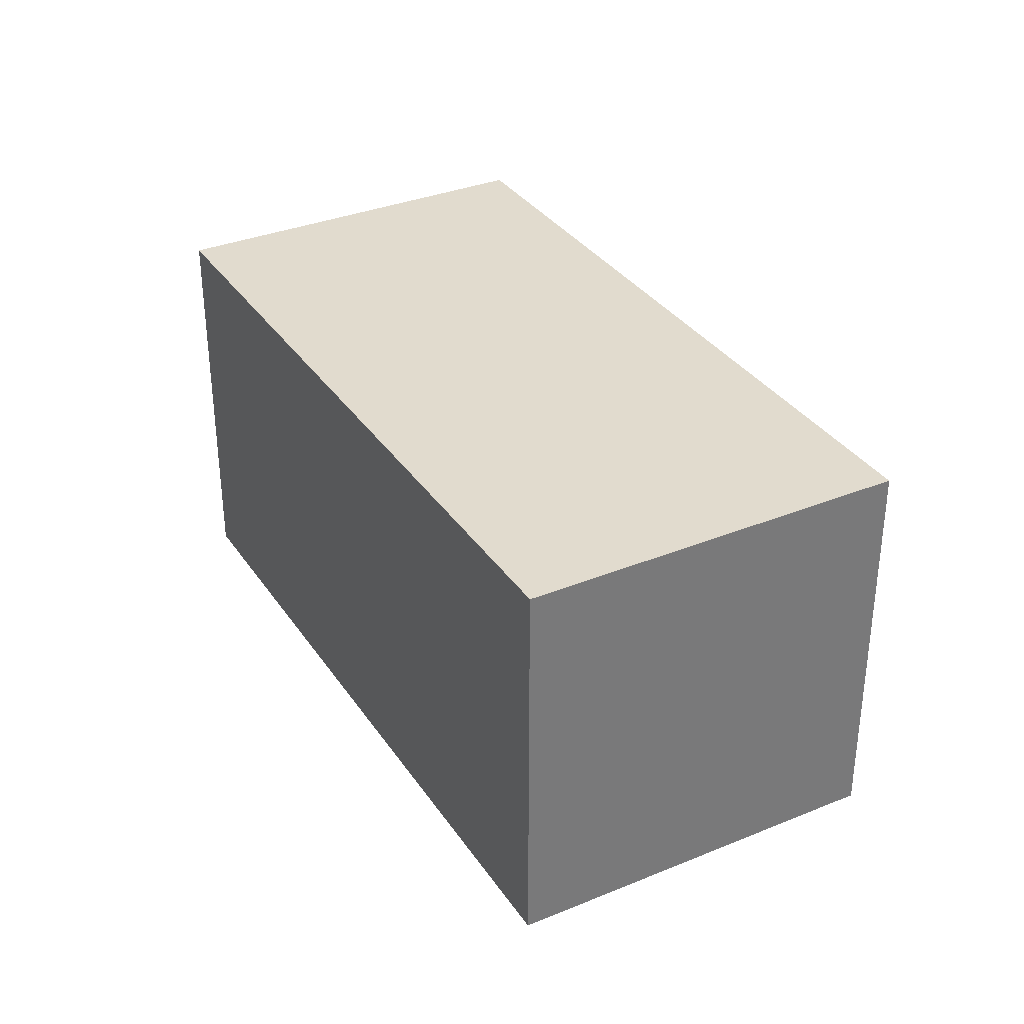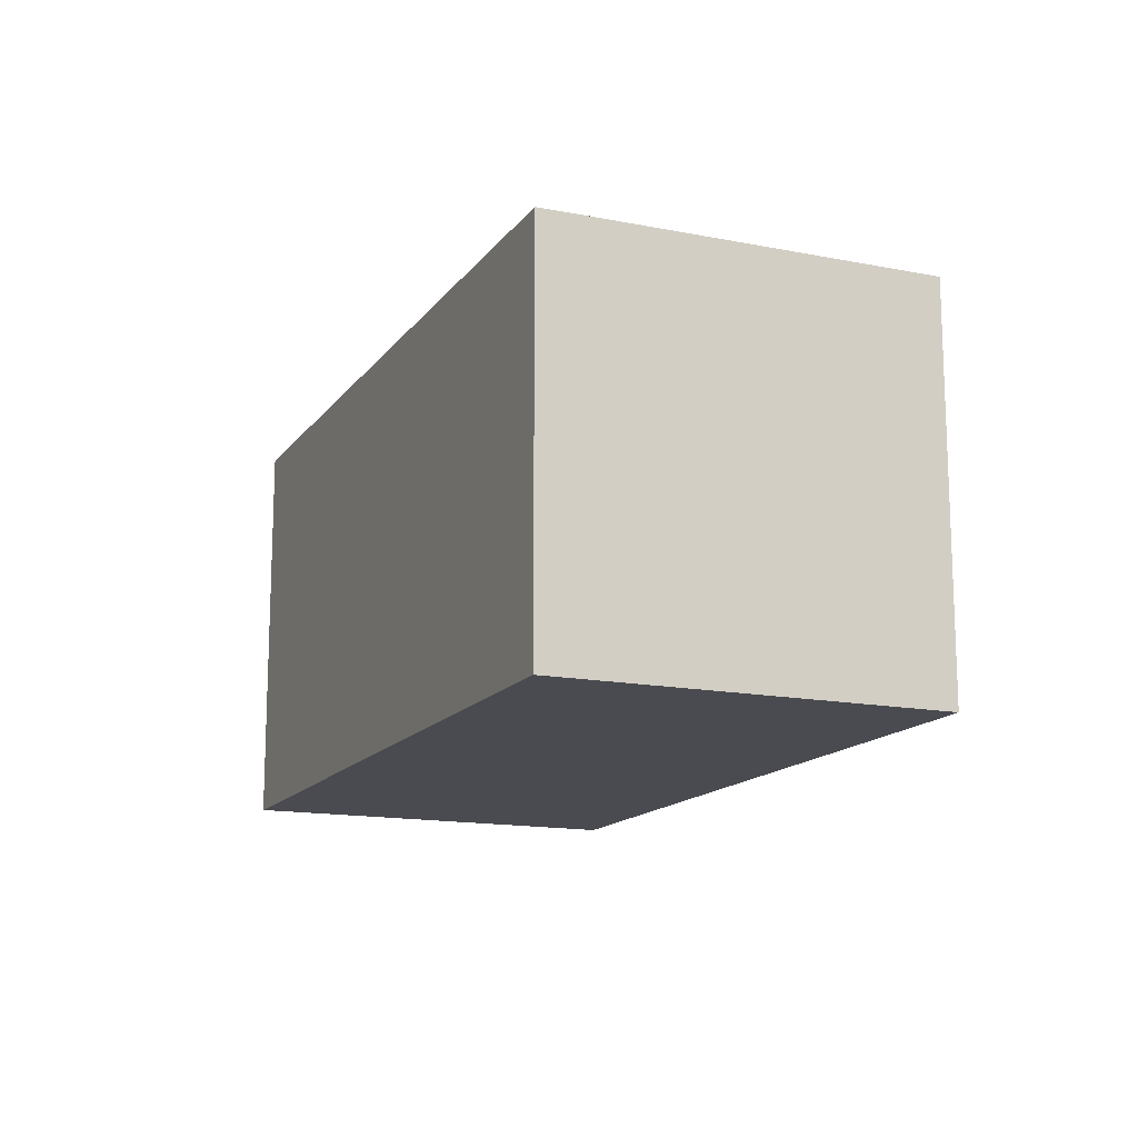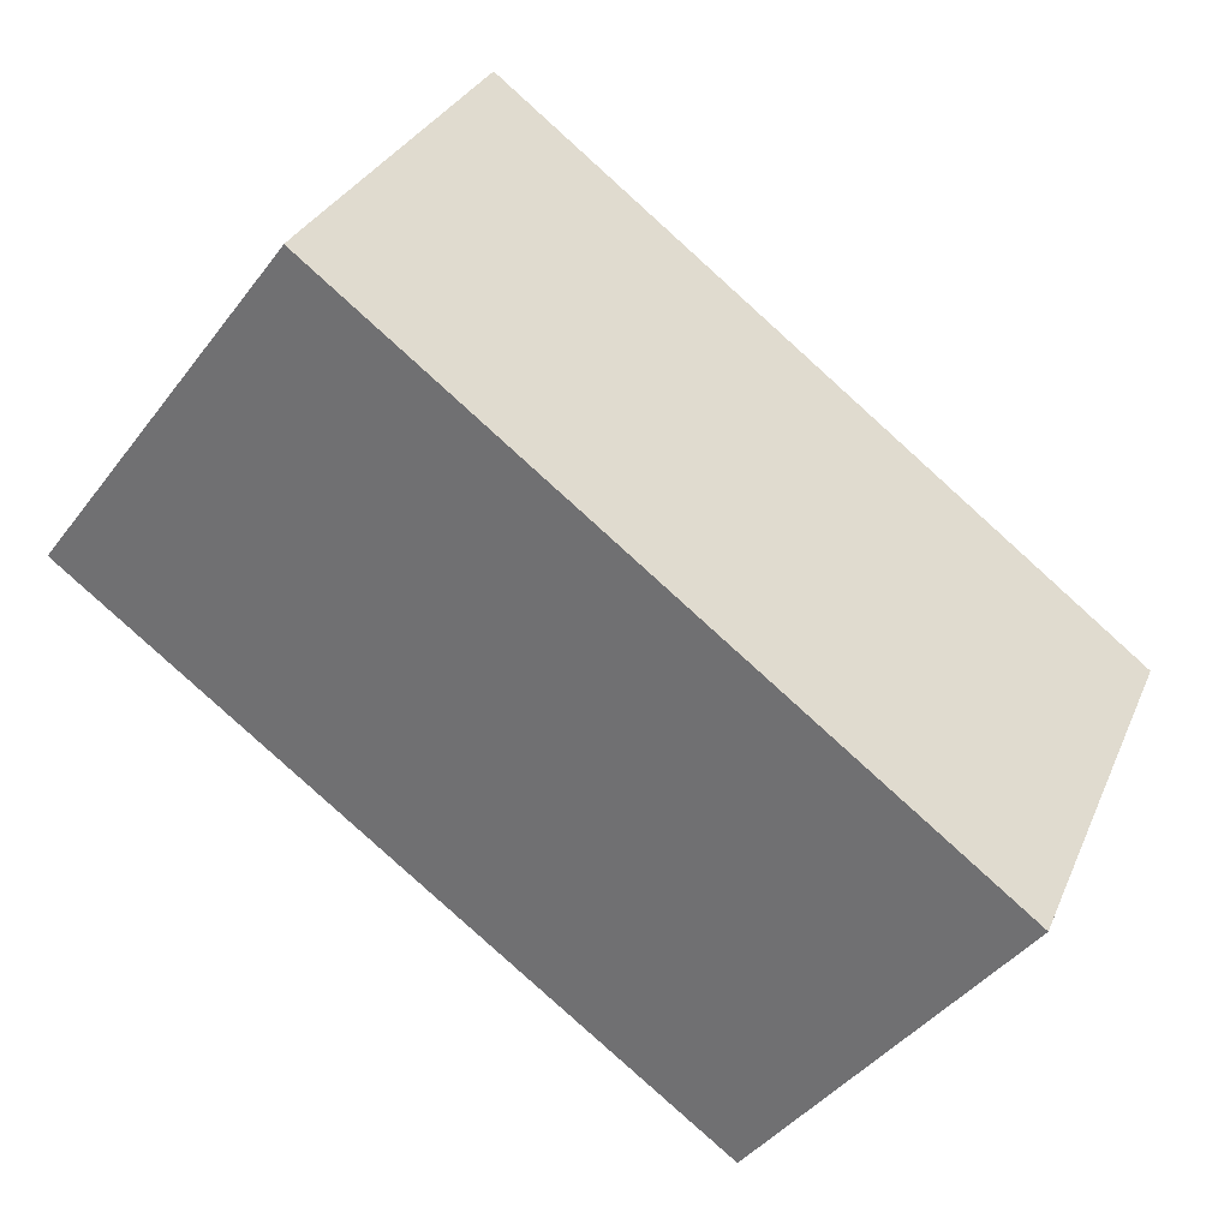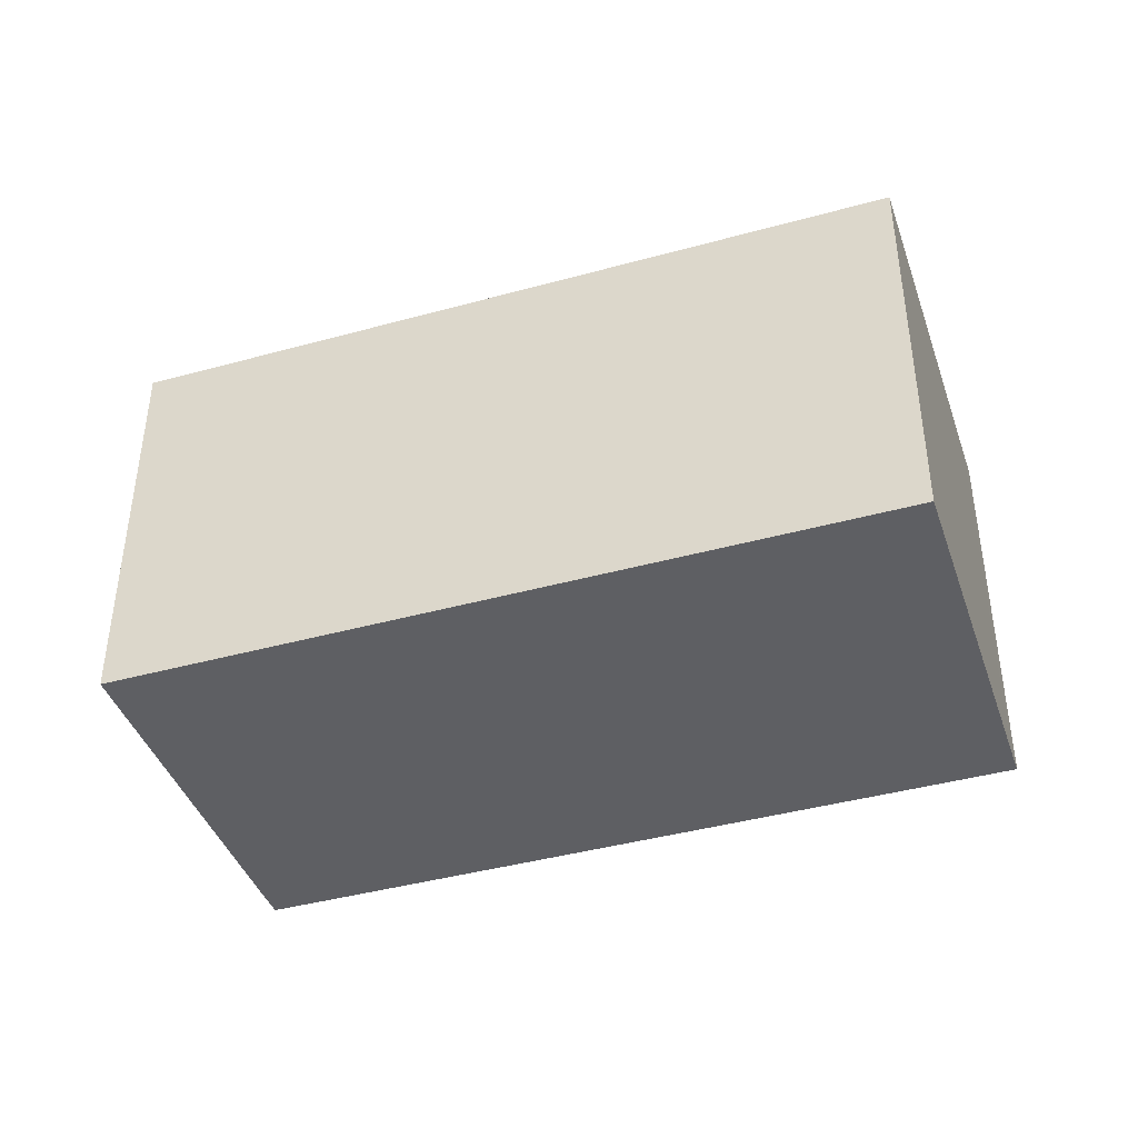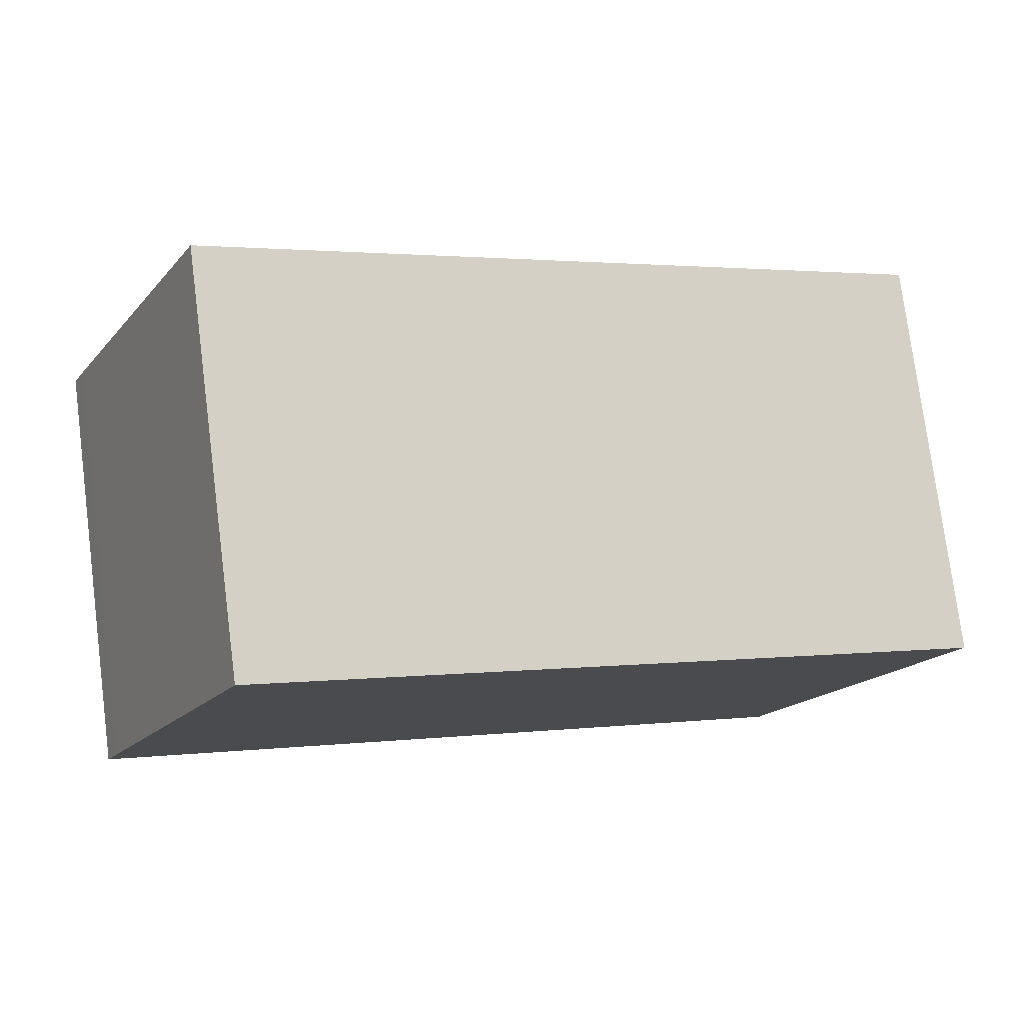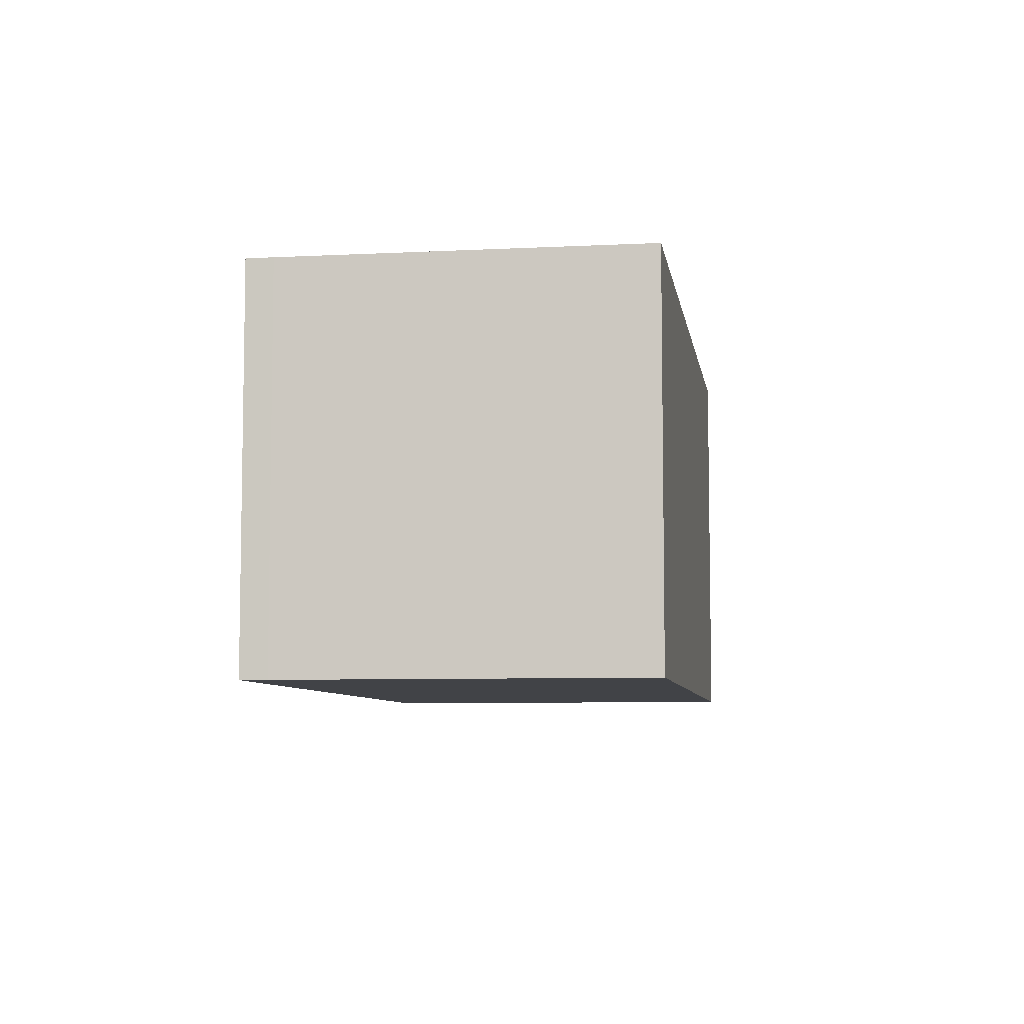
<metadata>
{"format":"obj","ext":"obj","renderer":"f3d","projection":"perspective","resolution":1024,"background":"white","views":[{"elev":33.9,"azim":86.7,"up":"+Y"},{"elev":-14.6,"azim":-87.5,"up":"+Y"},{"elev":-43.3,"azim":-34.5,"up":"+Z"},{"elev":-41.7,"azim":44.1,"up":"+Y"},{"elev":77.0,"azim":-7.3,"up":"+Z"},{"elev":-6.9,"azim":-55.7,"up":"+Y"}]}
</metadata>
<code>
v  0 12.9 7.899e-16
v  0.379 -4.954e-17 0.809
v  0.379 12.9 0.809
v  0 0 0
v  22.96 12.9 -10.07
v  22.58 6.658e-16 -10.87
v  22.58 12.9 -10.87
v  22.96 6.167e-16 -10.07
v  5.531 -7.034e-16 11.49
v  28.1 -3.723e-17 0.608
v  5.531 12.9 11.49
v  28.1 12.9 0.608
g defaultobject
f 1 2 3
f 2 1 4
f 5 6 7
f 6 5 8
f 6 2 4
f 2 6 9
f 9 6 8
f 9 8 10
f 3 7 1
f 7 3 11
f 7 11 5
f 5 11 12
f 3 9 11
f 9 3 2
f 11 10 12
f 10 11 9
f 12 8 5
f 8 12 10
f 7 4 1
f 4 7 6

</code>
